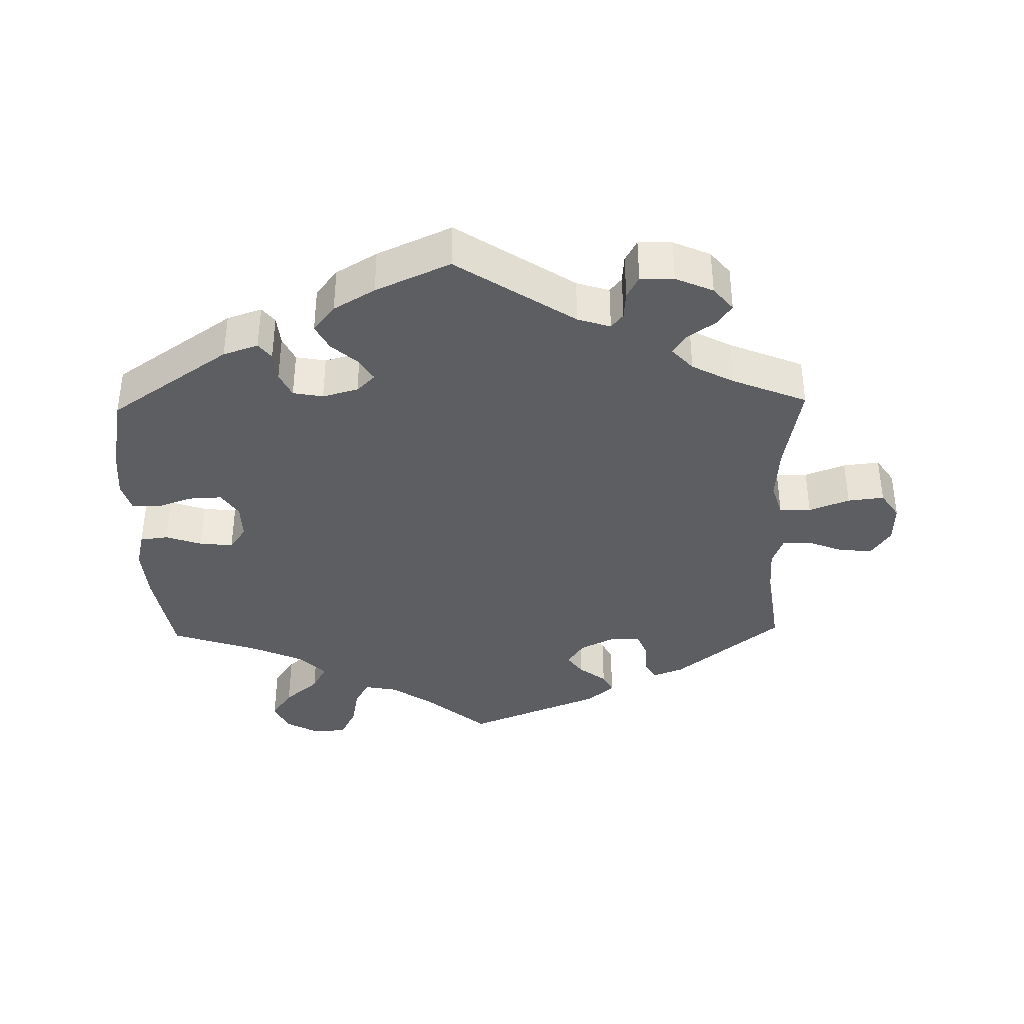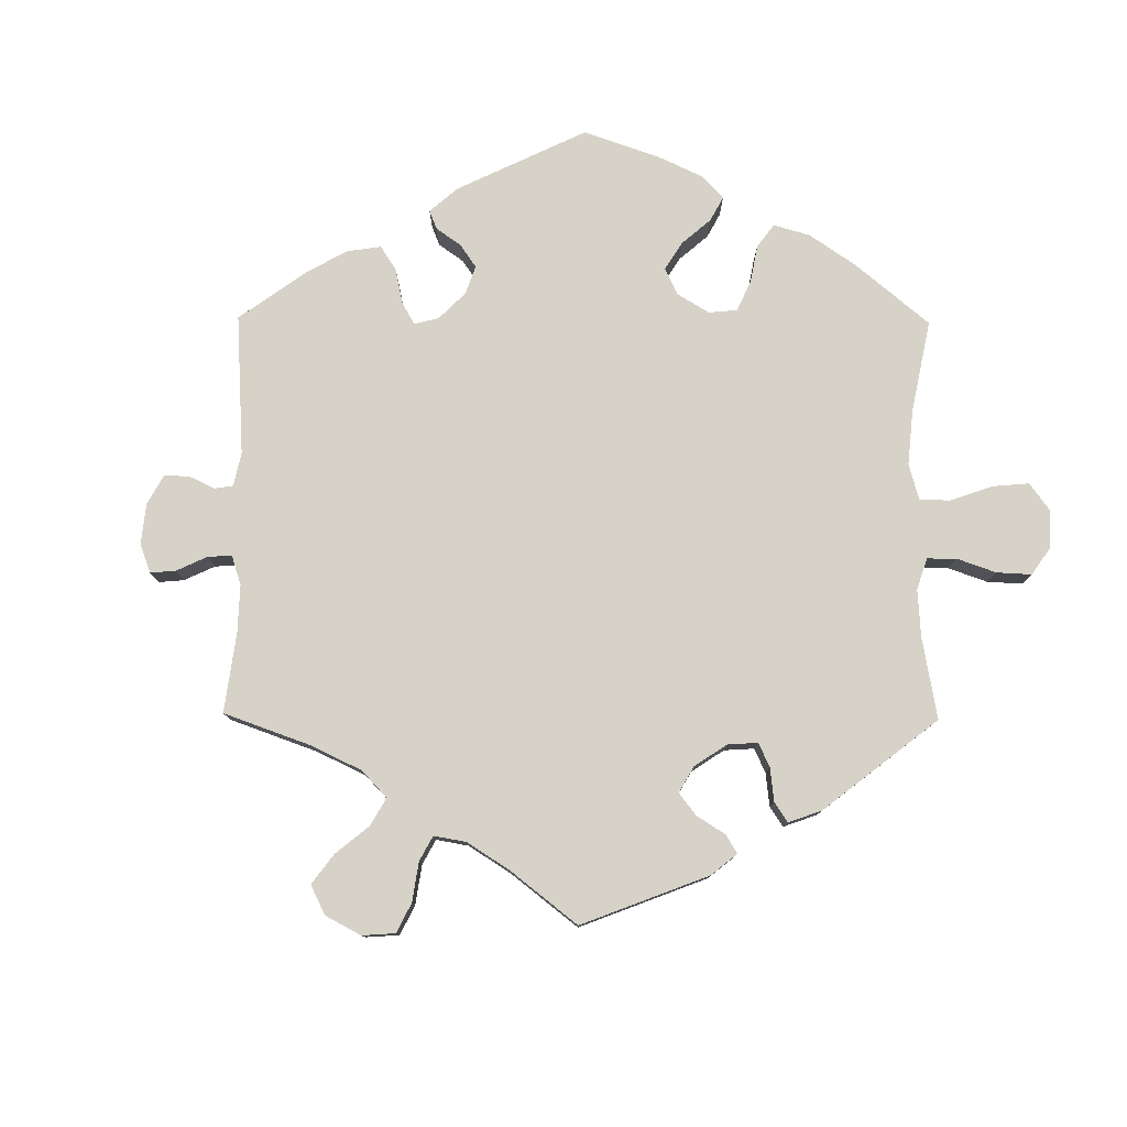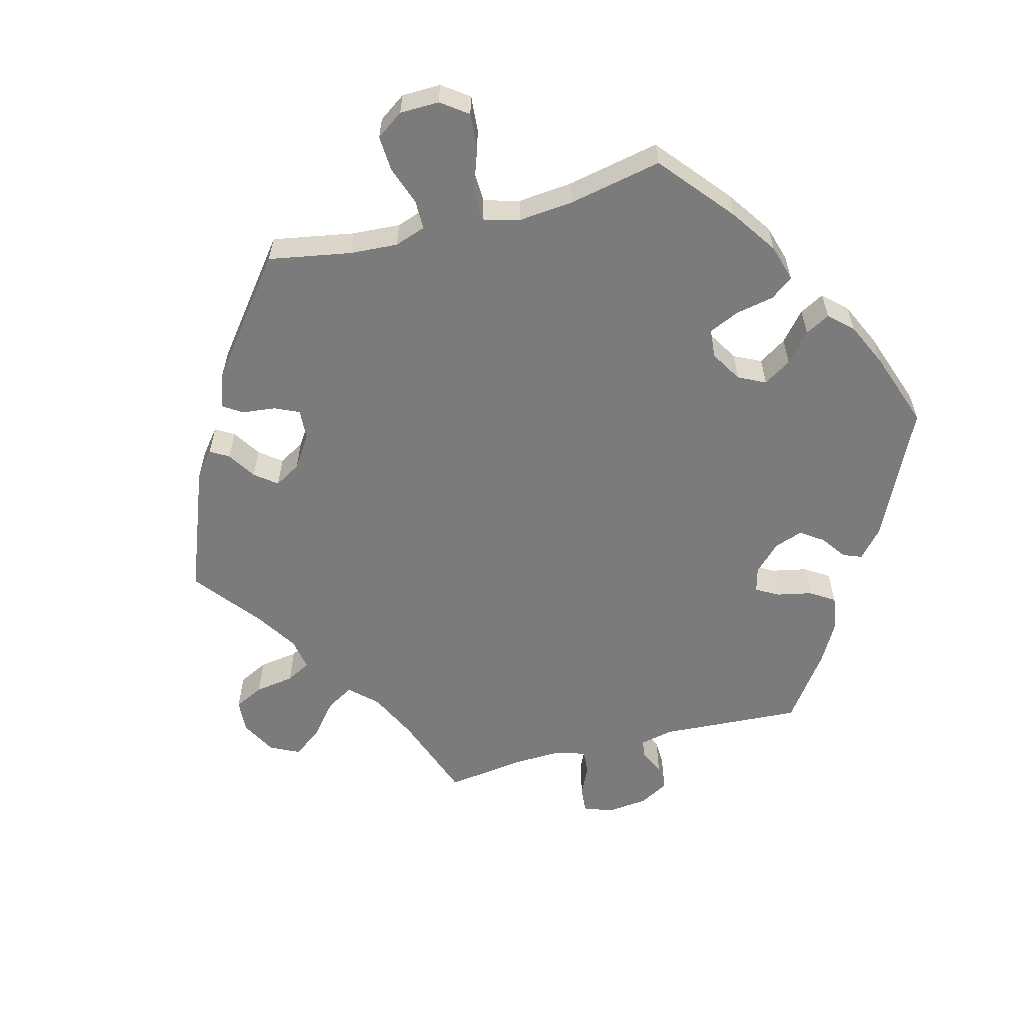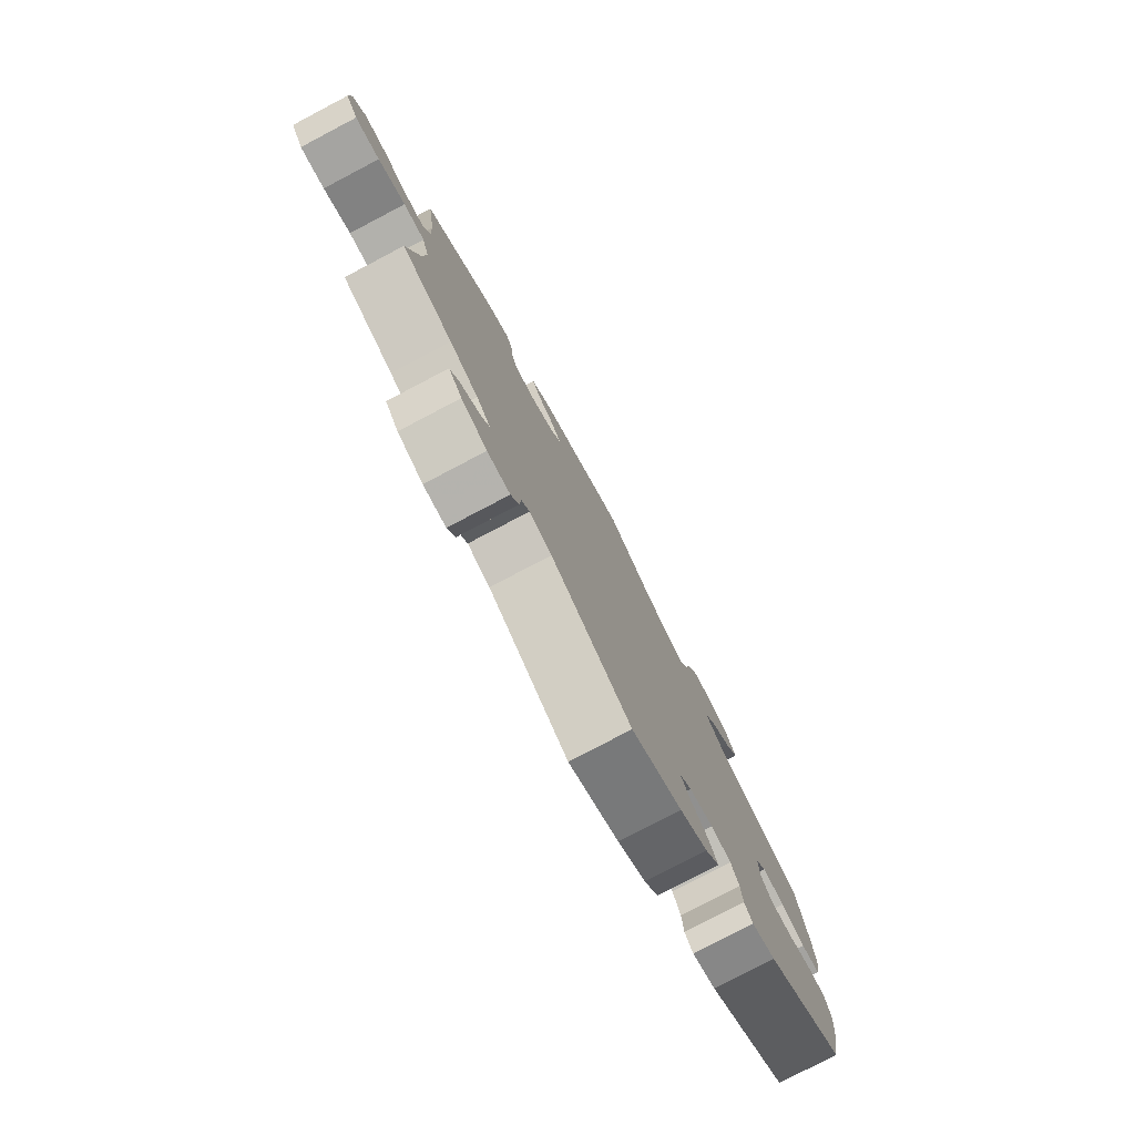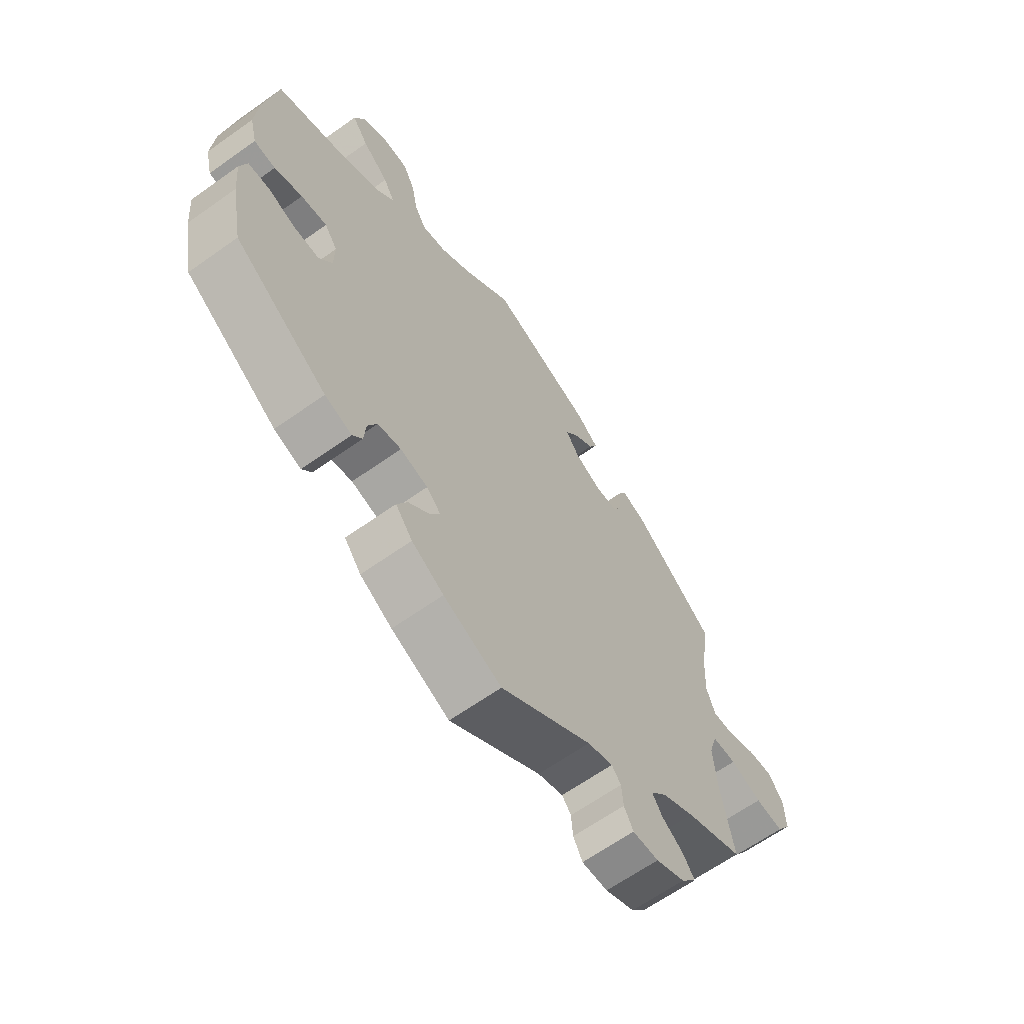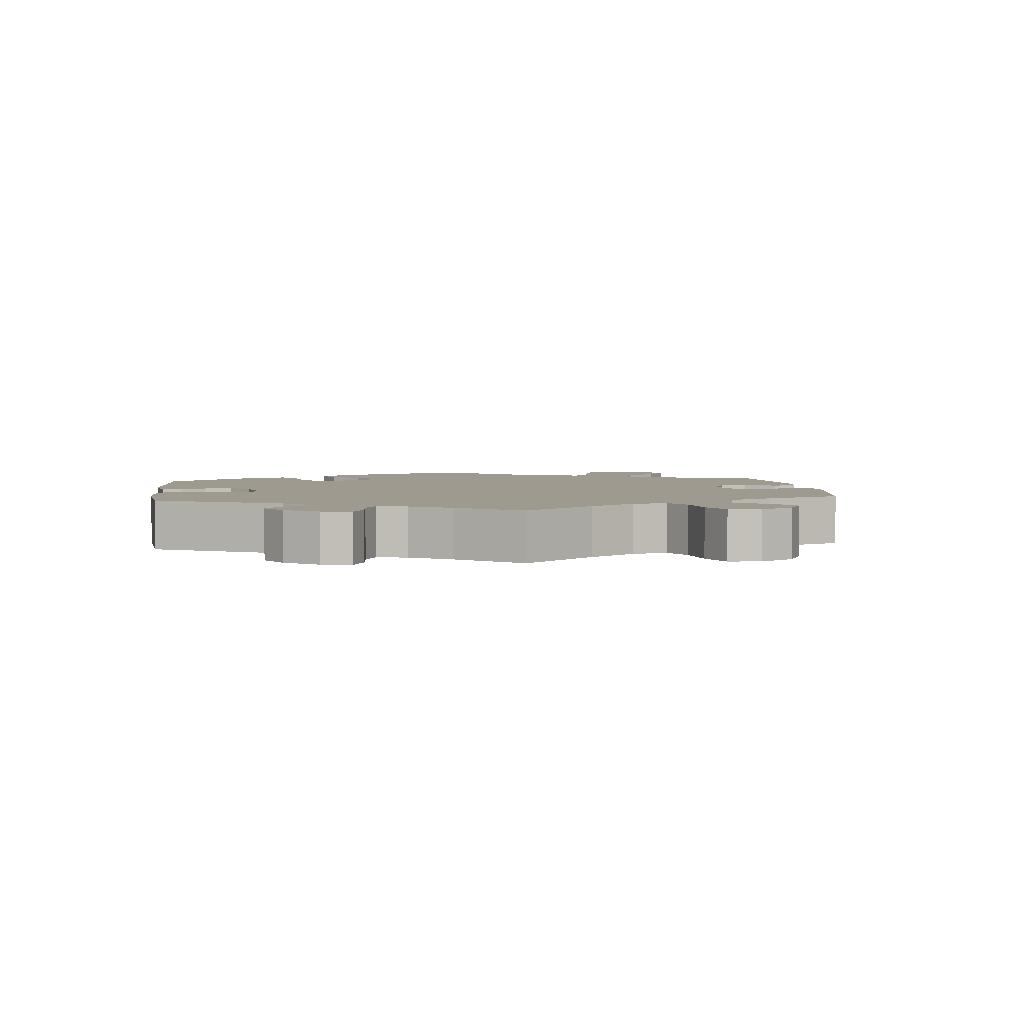
<metadata>
{"format":"obj","ext":"obj","renderer":"f3d","projection":"perspective","resolution":1024,"background":"white","views":[{"elev":-38.0,"azim":-178.7,"up":"+Y"},{"elev":78.6,"azim":-59.5,"up":"+Y"},{"elev":-58.5,"azim":44.8,"up":"+Y"},{"elev":-78.9,"azim":-62.3,"up":"+Z"},{"elev":-64.1,"azim":125.7,"up":"+Z"},{"elev":3.6,"azim":-126.7,"up":"+Y"}]}
</metadata>
<code>
v -0.169 0.07 -0.466
v -0.216 0.07 -0.451
v -0.233 0.07 -0.472
v -0.236 0.07 -0.512
v -0.253 0.07 -0.544
v -0.301 0.07 -0.543
v -0.355 0.07 -0.519
v -0.383 0.07 -0.485
v -0.362 0.07 -0.455
v -0.322 0.07 -0.427
v -0.303 0.07 -0.398
v -0.333 0.07 -0.365
v -0.393 0.07 -0.333
v -0.5 0.07 -0.289
v -0.476 0.07 -0.158
v -0.47 0.07 -0.08
v -0.485 0.07 -0.03
v -0.53 0.07 -0.03
v -0.588 0.07 -0.052
v -0.64 0.07 -0.058
v -0.666 0.07 -0.019
v -0.664 0.07 0.038
v -0.637 0.07 0.078
v -0.59 0.07 0.075
v -0.537 0.07 0.054
v -0.497 0.07 0.053
v -0.481 0.07 0.097
v -0.484 0.07 0.168
v -0.501 0.07 0.288
v -0.349 0.07 0.411
v -0.305 0.07 0.428
v -0.29 0.07 0.401
v -0.288 0.07 0.353
v -0.273 0.07 0.316
v -0.23 0.07 0.316
v -0.18 0.07 0.341
v -0.156 0.07 0.377
v -0.178 0.07 0.408
v -0.217 0.07 0.437
v -0.232 0.07 0.467
v -0.193 0.07 0.5
v 0 0.07 0.578
v 0.091 0.07 0.501
v 0.148 0.07 0.463
v 0.194 0.07 0.454
v 0.215 0.07 0.49
v 0.226 0.07 0.548
v 0.249 0.07 0.593
v 0.296 0.07 0.597
v 0.345 0.07 0.57
v 0.364 0.07 0.527
v 0.334 0.07 0.484
v 0.285 0.07 0.442
v 0.264 0.07 0.403
v 0.301 0.07 0.365
v 0.373 0.07 0.332
v 0.501 0.07 0.289
v 0.524 0.07 0.155
v 0.53 0.07 0.075
v 0.517 0.07 0.022
v 0.477 0.07 0.017
v 0.425 0.07 0.035
v 0.377 0.07 0.04
v 0.353 0.07 0.006
v 0.354 0.07 -0.046
v 0.378 0.07 -0.082
v 0.425 0.07 -0.08
v 0.476 0.07 -0.062
v 0.516 0.07 -0.063
v 0.529 0.07 -0.106
v 0.523 0.07 -0.174
v 0.501 0.07 -0.289
v 0.33 0.07 -0.406
v 0.28 0.07 -0.423
v 0.262 0.07 -0.4
v 0.258 0.07 -0.357
v 0.241 0.07 -0.321
v 0.198 0.07 -0.313
v 0.147 0.07 -0.327
v 0.121 0.07 -0.353
v 0.14 0.07 -0.385
v 0.178 0.07 -0.419
v 0.197 0.07 -0.456
v 0.166 0.07 -0.495
v 0.107 0.07 -0.53
v 0 0.07 -0.578
v -0.169 0 -0.466
v -0.216 0 -0.451
v -0.233 0 -0.472
v -0.236 0 -0.512
v -0.253 0 -0.544
v -0.301 0 -0.543
v -0.355 0 -0.519
v -0.383 0 -0.485
v -0.362 0 -0.455
v -0.322 0 -0.427
v -0.303 0 -0.398
v -0.333 0 -0.365
v -0.393 0 -0.333
v -0.5 0 -0.289
v -0.476 0 -0.158
v -0.47 0 -0.08
v -0.485 0 -0.03
v -0.53 0 -0.03
v -0.588 0 -0.052
v -0.64 0 -0.058
v -0.666 0 -0.019
v -0.664 0 0.038
v -0.637 0 0.078
v -0.59 0 0.075
v -0.537 0 0.054
v -0.497 0 0.053
v -0.481 0 0.097
v -0.484 0 0.168
v -0.501 0 0.288
v -0.349 0 0.411
v -0.305 0 0.428
v -0.29 0 0.401
v -0.288 0 0.353
v -0.273 0 0.316
v -0.23 0 0.316
v -0.18 0 0.341
v -0.156 0 0.377
v -0.178 0 0.408
v -0.217 0 0.437
v -0.232 0 0.467
v -0.193 0 0.5
v 0 0 0.578
v 0.091 0 0.501
v 0.148 0 0.463
v 0.194 0 0.454
v 0.215 0 0.49
v 0.226 0 0.548
v 0.249 0 0.593
v 0.296 0 0.597
v 0.345 0 0.57
v 0.364 0 0.527
v 0.334 0 0.484
v 0.285 0 0.442
v 0.264 0 0.403
v 0.301 0 0.365
v 0.373 0 0.332
v 0.501 0 0.289
v 0.524 0 0.155
v 0.53 0 0.075
v 0.517 0 0.022
v 0.477 0 0.017
v 0.425 0 0.035
v 0.377 0 0.04
v 0.353 0 0.006
v 0.354 0 -0.046
v 0.378 0 -0.082
v 0.425 0 -0.08
v 0.476 0 -0.062
v 0.516 0 -0.063
v 0.529 0 -0.106
v 0.523 0 -0.174
v 0.501 0 -0.289
v 0.33 0 -0.406
v 0.28 0 -0.423
v 0.262 0 -0.4
v 0.258 0 -0.357
v 0.241 0 -0.321
v 0.198 0 -0.313
v 0.147 0 -0.327
v 0.121 0 -0.353
v 0.14 0 -0.385
v 0.178 0 -0.419
v 0.197 0 -0.456
v 0.166 0 -0.495
v 0.107 0 -0.53
v 0 0 -0.578
f 85 86 1
f 84 85 1 2
f 81 82 83 84
f 80 81 84 2
f 79 80 2
f 73 74 75 76
f 73 76 77
f 72 73 77
f 71 72 77 78
f 67 68 69 70
f 66 67 70 71
f 59 60 61 62
f 59 62 63
f 56 57 58 59
f 55 56 59 63
f 54 55 63 64
f 50 51 52 53
f 50 53 54
f 49 50 54
f 46 47 48 49
f 45 46 49 54
f 44 45 54 64
f 40 41 42 43
f 38 39 40 43
f 37 38 43 44
f 36 37 44 64
f 30 31 32 33
f 28 29 30 33
f 27 28 33 34
f 26 27 34 35
f 22 23 24 25
f 22 25 26
f 21 22 26
f 18 19 20 21
f 17 18 21 26
f 16 17 26 35
f 13 14 15
f 12 13 15 16
f 11 12 16 35
f 7 8 9 10
f 7 10 11
f 6 7 11
f 3 4 5 6
f 2 3 6 11
f 79 2 11 35
f 66 71 78 79
f 65 66 79 35
f 35 36 64 65
f 87 172 171
f 88 87 171 170
f 170 169 168 167
f 88 170 167 166
f 88 166 165
f 162 161 160 159
f 163 162 159
f 163 159 158
f 164 163 158 157
f 156 155 154 153
f 157 156 153 152
f 148 147 146 145
f 149 148 145
f 145 144 143 142
f 149 145 142 141
f 150 149 141 140
f 139 138 137 136
f 140 139 136
f 140 136 135
f 135 134 133 132
f 140 135 132 131
f 150 140 131 130
f 129 128 127 126
f 129 126 125 124
f 130 129 124 123
f 150 130 123 122
f 119 118 117 116
f 119 116 115 114
f 120 119 114 113
f 121 120 113 112
f 111 110 109 108
f 112 111 108
f 112 108 107
f 107 106 105 104
f 112 107 104 103
f 121 112 103 102
f 101 100 99
f 102 101 99 98
f 121 102 98 97
f 96 95 94 93
f 97 96 93
f 97 93 92
f 92 91 90 89
f 97 92 89 88
f 121 97 88 165
f 165 164 157 152
f 121 165 152 151
f 151 150 122 121
f 1 87 88 2
f 2 88 89 3
f 3 89 90 4
f 4 90 91 5
f 5 91 92 6
f 6 92 93 7
f 7 93 94 8
f 8 94 95 9
f 9 95 96 10
f 10 96 97 11
f 11 97 98 12
f 12 98 99 13
f 13 99 100 14
f 14 100 101 15
f 15 101 102 16
f 16 102 103 17
f 17 103 104 18
f 18 104 105 19
f 19 105 106 20
f 20 106 107 21
f 21 107 108 22
f 22 108 109 23
f 23 109 110 24
f 24 110 111 25
f 25 111 112 26
f 26 112 113 27
f 27 113 114 28
f 28 114 115 29
f 29 115 116 30
f 30 116 117 31
f 31 117 118 32
f 32 118 119 33
f 33 119 120 34
f 34 120 121 35
f 35 121 122 36
f 36 122 123 37
f 37 123 124 38
f 38 124 125 39
f 39 125 126 40
f 40 126 127 41
f 41 127 128 42
f 42 128 129 43
f 43 129 130 44
f 44 130 131 45
f 45 131 132 46
f 46 132 133 47
f 47 133 134 48
f 48 134 135 49
f 49 135 136 50
f 50 136 137 51
f 51 137 138 52
f 52 138 139 53
f 53 139 140 54
f 54 140 141 55
f 55 141 142 56
f 56 142 143 57
f 57 143 144 58
f 58 144 145 59
f 59 145 146 60
f 60 146 147 61
f 61 147 148 62
f 62 148 149 63
f 63 149 150 64
f 64 150 151 65
f 65 151 152 66
f 66 152 153 67
f 67 153 154 68
f 68 154 155 69
f 69 155 156 70
f 70 156 157 71
f 71 157 158 72
f 72 158 159 73
f 73 159 160 74
f 74 160 161 75
f 75 161 162 76
f 76 162 163 77
f 77 163 164 78
f 78 164 165 79
f 79 165 166 80
f 80 166 167 81
f 81 167 168 82
f 82 168 169 83
f 83 169 170 84
f 84 170 171 85
f 85 171 172 86
f 86 172 87 1

</code>
